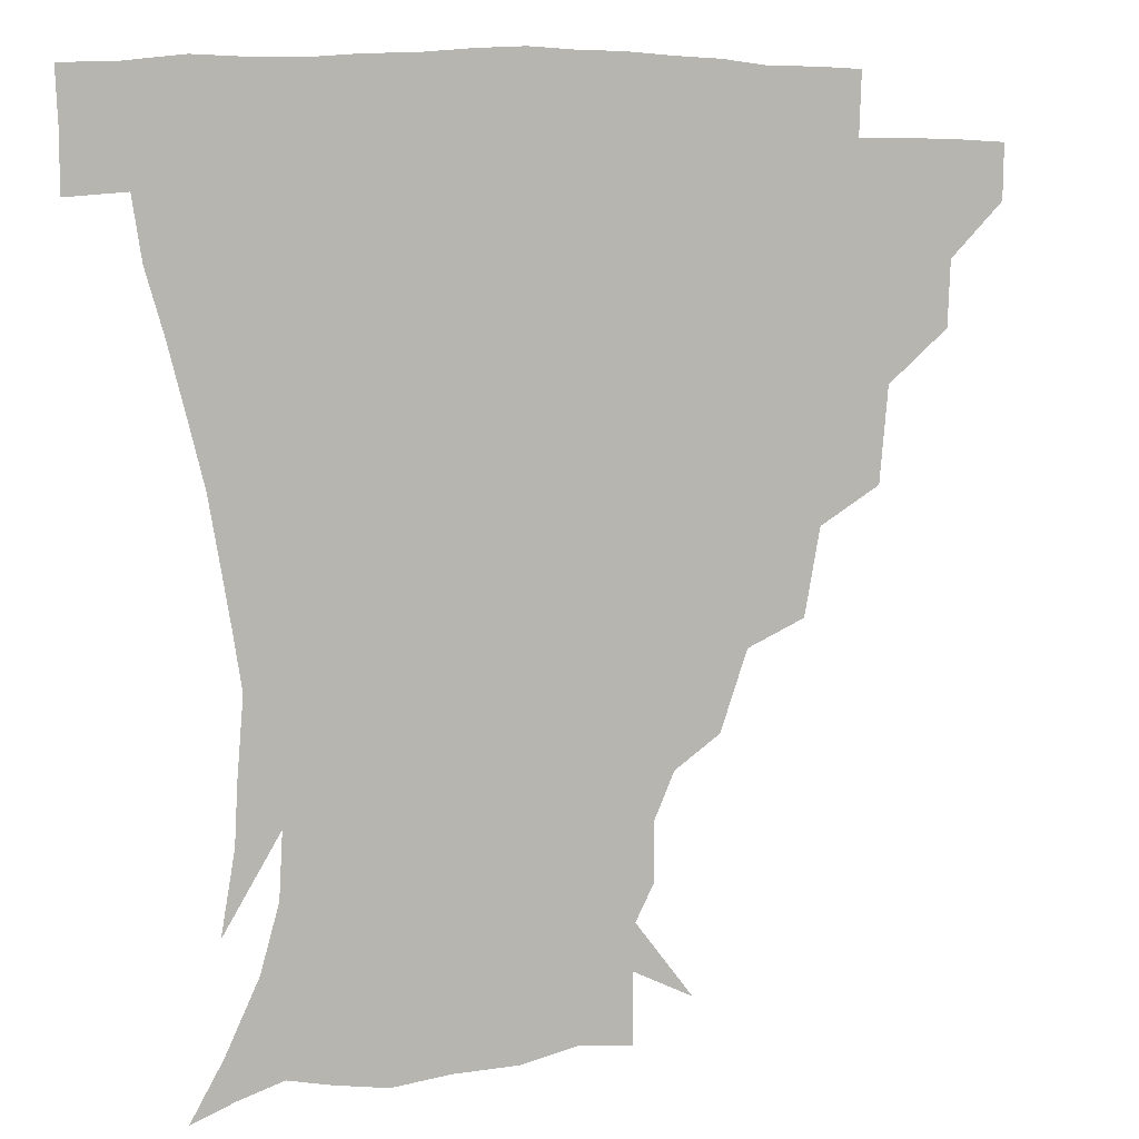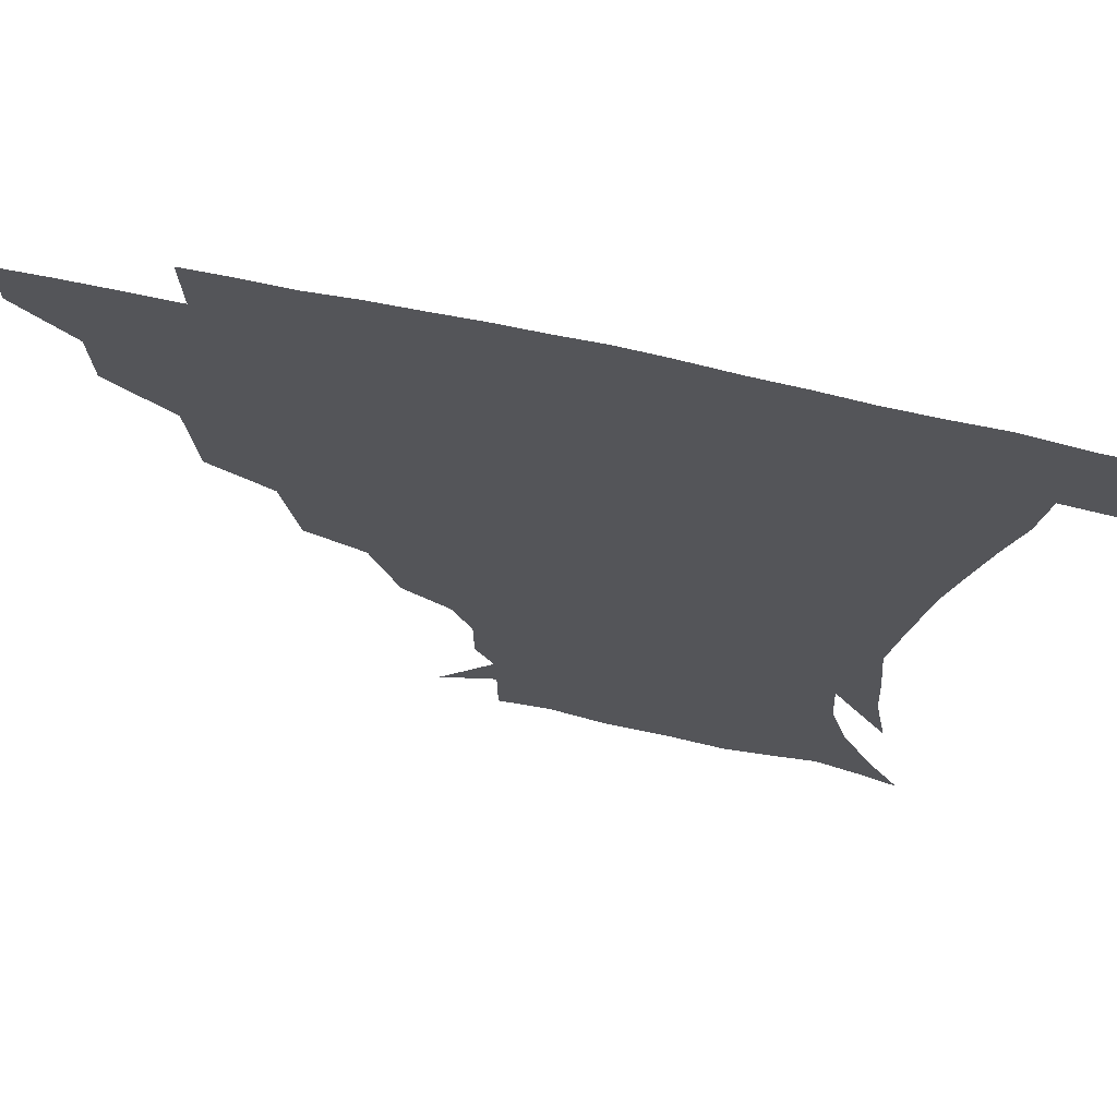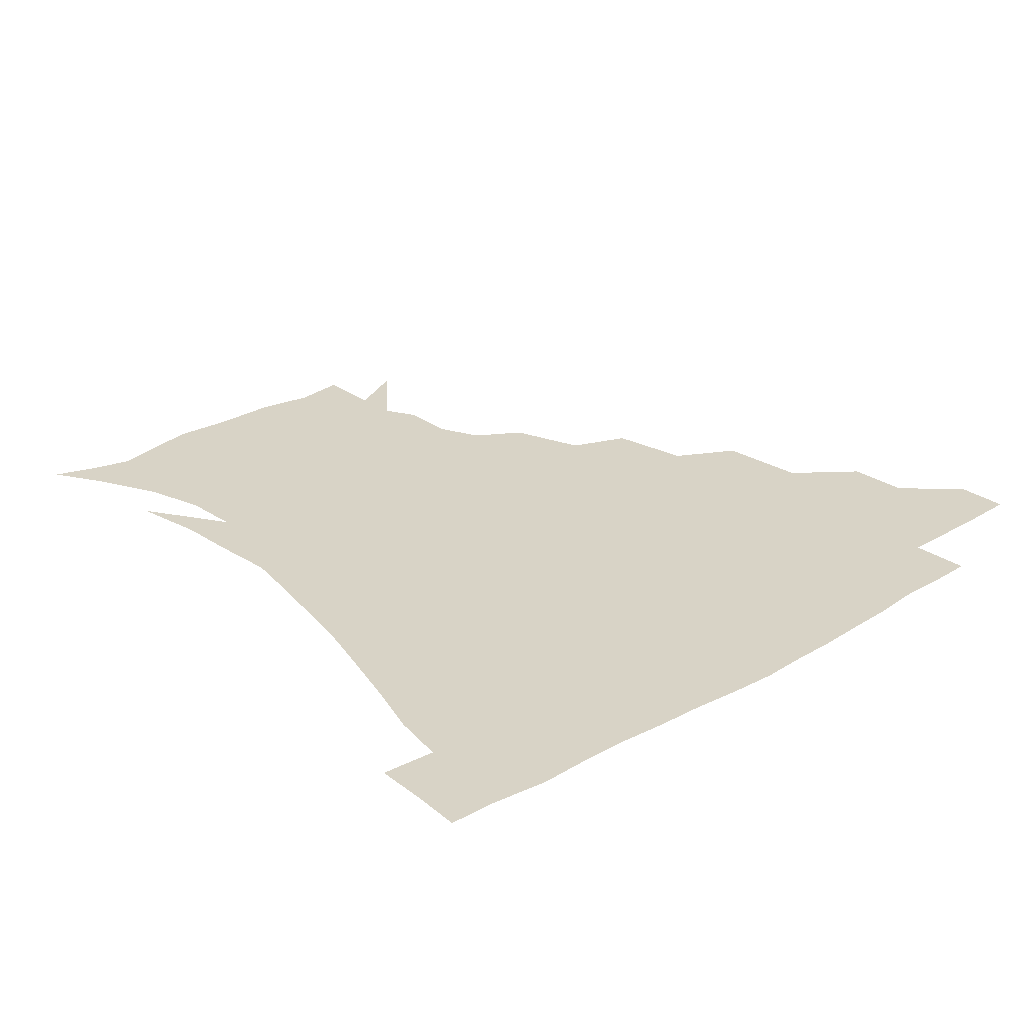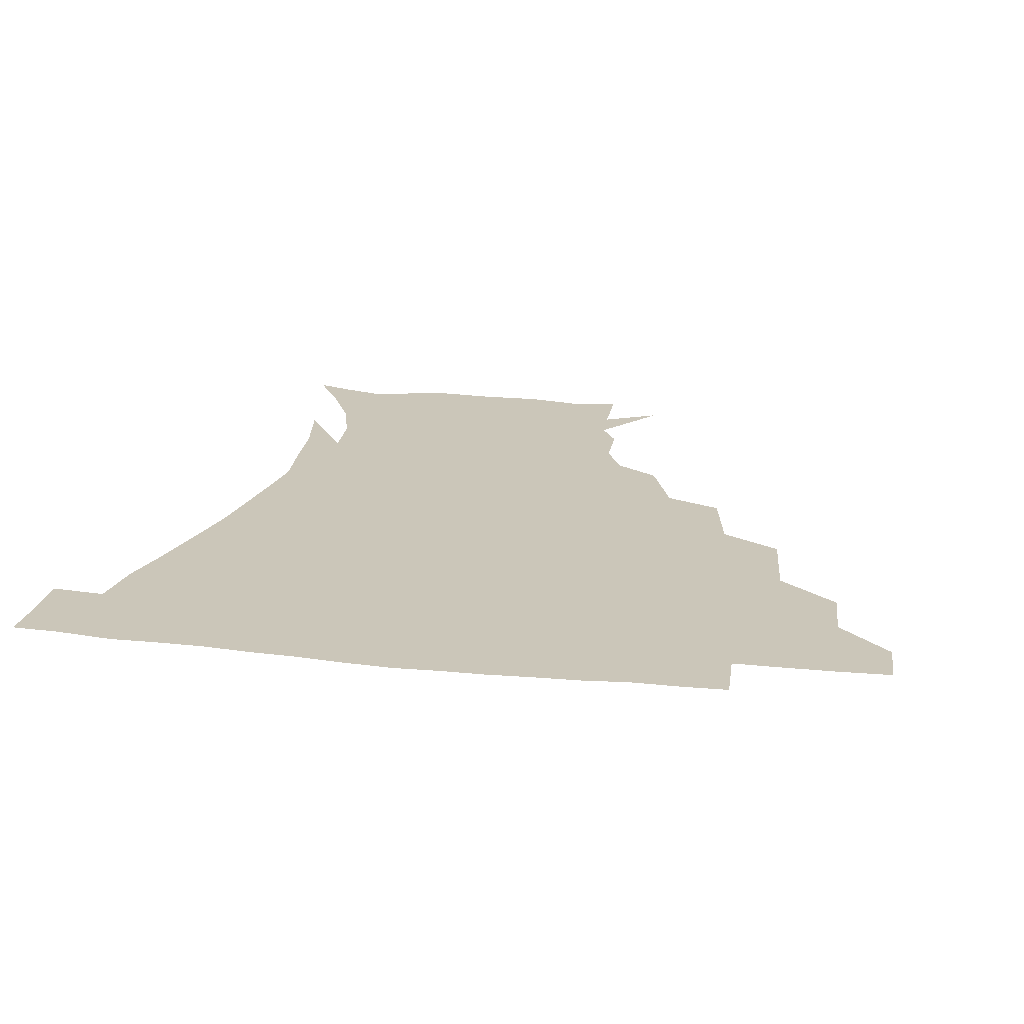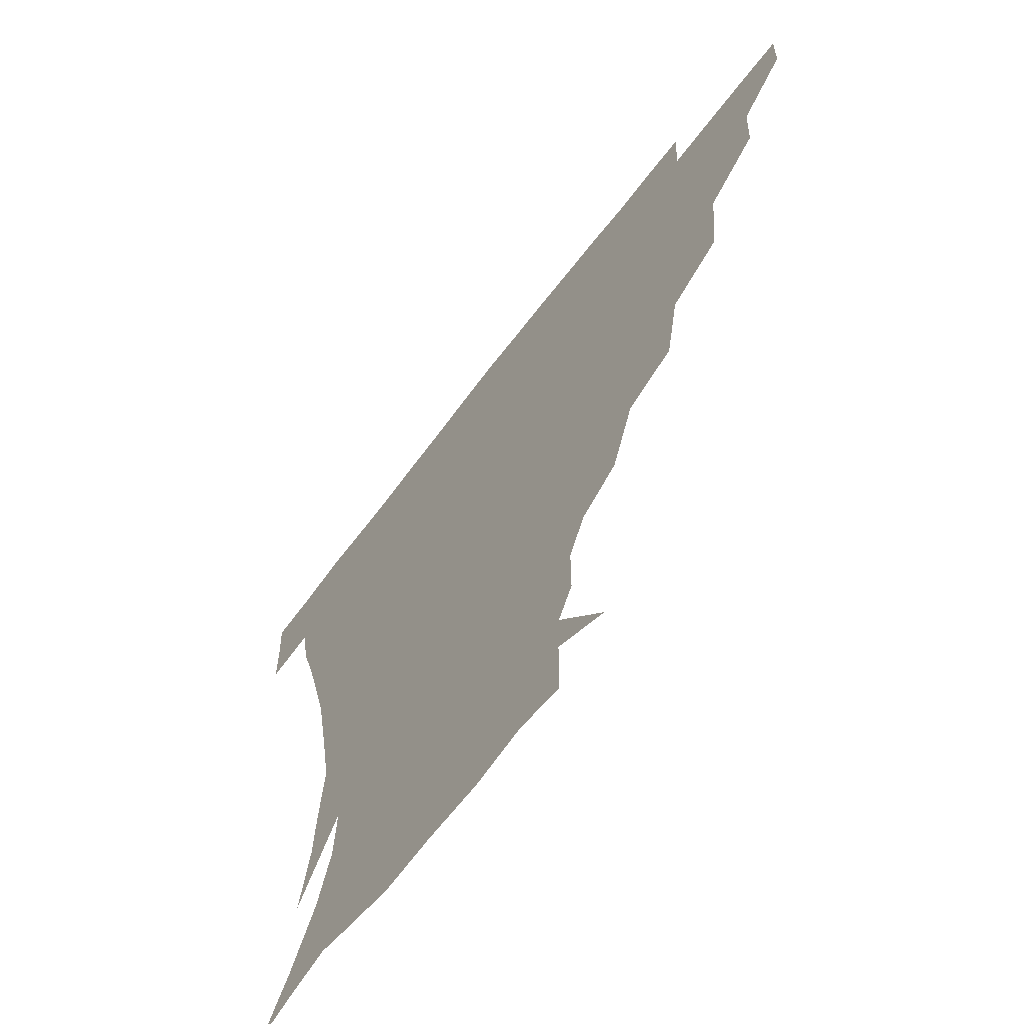
<metadata>
{"format":"obj","ext":"obj","renderer":"f3d","projection":"perspective","resolution":1024,"background":"white","views":[{"elev":6.5,"azim":153.3,"up":"+Y"},{"elev":68.4,"azim":12.1,"up":"+Y"},{"elev":28.0,"azim":138.3,"up":"+Z"},{"elev":21.0,"azim":-169.7,"up":"+Z"},{"elev":-64.4,"azim":-127.0,"up":"+Y"}]}
</metadata>
<code>
v 451.4 344.2 0
v 451.1 360.4 0
v 469.2 309.3 0
v 468.3 328.3 0
v 467.9 344.8 0
v 467 361 0
v 490.9 266.6 0
v 488.1 294.1 0
v 485.9 313.6 0
v 484.6 330 0
v 483.5 345.5 0
v 483.2 361 0
v 514.5 231.2 0
v 509.6 256 0
v 504.7 276.7 0
v 502.8 300.1 0
v 501.2 316.3 0
v 499.8 331.1 0
v 499.1 345.9 0
v 498.7 360.9 0
v 497.9 379.1 0
v 540.6 201.3 0
v 532.2 224 0
v 525.3 241.9 0
v 522.4 268.7 0
v 519.1 285.2 0
v 517.1 301.6 0
v 515.7 317.4 0
v 514.6 332 0
v 514 346.2 0
v 513.1 360.9 0
v 512.1 379.4 0
v 560.7 162.2 0
v 560.7 179.4 0
v 554.6 192.3 0
v 547.1 214.5 0
v 541.6 235.4 0
v 538 256.8 0
v 535.5 275 0
v 533.6 290.1 0
v 531.6 303.7 0
v 530.2 318 0
v 529.2 332.1 0
v 528.8 346.6 0
v 527.7 362.4 0
v 526.8 379.2 0
v 548.7 129.8 0
v 566.3 152.1 0
v 568.8 170.3 0
v 566.5 187.6 0
v 561.1 205.5 0
v 556.3 221.2 0
v 552.3 243.1 0
v 550.6 261.6 0
v 548.5 277.5 0
v 547.2 291.2 0
v 546.6 305.9 0
v 545.4 319.2 0
v 544.2 332.8 0
v 543.9 346.9 0
v 542.6 362.5 0
v 541.3 380.6 0
v 566.9 138.7 0
v 576 156.4 0
v 577.2 179.9 0
v 574.5 194.8 0
v 570 211.8 0
v 567.2 229.6 0
v 564.1 247.2 0
v 563.3 266.4 0
v 561.4 277.8 0
v 561.1 292.9 0
v 560.7 306.7 0
v 560.2 319.9 0
v 560.9 333.3 0
v 558.6 347.6 0
v 557.6 362 0
v 555.7 380.9 0
v 567 118.5 0
v 582 144.1 0
v 586.6 163.4 0
v 586 183 0
v 583.2 201.2 0
v 580.5 217.1 0
v 578.3 236.4 0
v 577.2 250.9 0
v 575.7 267.8 0
v 575.1 279.8 0
v 575.3 294.8 0
v 574.5 307 0
v 574 319.4 0
v 574.4 333.5 0
v 572.9 347.8 0
v 572.1 361.5 0
v 569.8 381.6 0
v 583 120.5 0
v 594.4 145.1 0
v 596.4 166.8 0
v 596.1 185.3 0
v 593.3 202.2 0
v 591.3 219 0
v 589.9 235.7 0
v 588.9 253.7 0
v 588.5 267.6 0
v 588.6 280.7 0
v 588.7 295.5 0
v 588.1 307.1 0
v 588.3 320.2 0
v 588.6 333.7 0
v 587.2 348.3 0
v 586.1 363 0
v 584 381.6 0
v 600.6 117.5 0
v 606.9 146.5 0
v 606.6 167.1 0
v 605.9 187.7 0
v 603.5 205.6 0
v 602.4 221.1 0
v 601.8 239.6 0
v 601.3 253.3 0
v 601.4 266.4 0
v 601.8 281.8 0
v 602 295.3 0
v 602.7 308.2 0
v 602.4 320.7 0
v 602.4 333.9 0
v 601.5 348.5 0
v 600.6 363.5 0
v 598 382.1 0
v 620.2 117.7 0
v 618.5 148.3 0
v 617.3 168.3 0
v 615.9 189.5 0
v 614.3 206 0
v 613.3 222.4 0
v 613.1 239.4 0
v 613.5 252.9 0
v 614.3 268.3 0
v 614.8 282.2 0
v 615.5 294.5 0
v 616.4 308.7 0
v 616.9 321.5 0
v 616.5 334.8 0
v 615.9 348.8 0
v 616 362.7 0
v 612.6 381.1 0
v 637.8 116.3 0
v 630.2 147.4 0
v 627.7 169 0
v 625.6 190.4 0
v 625 206.9 0
v 624.4 222.2 0
v 624.4 238.2 0
v 625.6 251.4 0
v 626.7 266.6 0
v 627.5 280.3 0
v 628.9 294 0
v 629.8 307.7 0
v 631 321.6 0
v 631.8 334.4 0
v 631.8 347.7 0
v 632.1 360.9 0
v 627.9 379.6 0
v 653.6 119.2 0
v 642 146.3 0
v 637.7 168.6 0
v 635.6 188.7 0
v 635.4 205.4 0
v 635.3 220.1 0
v 635.8 234.5 0
v 636.8 249.5 0
v 638.3 266.1 0
v 639.9 278.9 0
v 641.6 294.6 0
v 643.4 307.8 0
v 644.7 321.1 0
v 645.8 334.1 0
v 646.8 347.4 0
v 646.2 361.2 0
v 642.9 378.9 0
v 666.3 122.2 0
v 654.9 143.2 0
v 648 165.7 0
v 645.6 184.9 0
v 645.6 201.7 0
v 645.8 216.6 0
v 646.5 231 0
v 647.7 246 0
v 649.1 263.7 0
v 651.6 278.4 0
v 653.9 291.9 0
v 656.1 307.2 0
v 658.2 320.3 0
v 659.9 333.8 0
v 661.3 347.1 0
v 660.5 361.3 0
v 658.6 377.5 0
v 679.6 118.5 0
v 668.5 137.5 0
v 659.6 159.6 0
v 656.6 177.2 0
v 655.9 195.1 0
v 655.8 210.9 0
v 656.2 226.6 0
v 657.4 242.5 0
v 659.4 258.8 0
v 662.1 274.7 0
v 665.2 292.1 0
v 668.4 304.4 0
v 671.3 319.1 0
v 673.3 332.5 0
v 675.4 346.7 0
v 674.5 362.3 0
v 673.7 377.2 0
v 692.1 114.1 0
v 682.5 130.1 0
v 672.8 150 0
v 667.4 168.5 0
v 666.4 186.7 0
v 665.5 203.6 0
v 665.5 220 0
v 666.9 234 0
v 669 251 0
v 671.7 268.4 0
v 675 286.1 0
v 679.7 299.3 0
v 683.7 316.7 0
v 686.9 331.4 0
v 688.7 346 0
v 689.1 361.6 0
v 688.1 377.4 0
v 683 160.5 0
v 679 183.3 0
v 678.1 200.1 0
v 676.4 221.7 0
v 678.7 236.4 0
v 681.7 253.1 0
v 685 271.9 0
v 689.6 289.9 0
v 695 310 0
v 700.2 327.3 0
v 703 344.6 0
v 704.9 360.2 0
v 706.3 375.1 0
v 720.2 343.1 0
v 720.3 359.5 0
v 721 374.5 0
f 4 5 1
f 1 5 2
f 5 6 2
f 8 9 3
f 3 9 4
f 9 10 4
f 4 10 5
f 10 11 5
f 5 11 6
f 11 12 6
f 14 15 7
f 7 15 8
f 15 16 8
f 8 16 9
f 16 17 9
f 9 17 10
f 17 18 10
f 10 18 11
f 18 19 11
f 11 19 12
f 19 20 12
f 23 24 13
f 13 24 14
f 24 25 14
f 14 25 15
f 25 26 15
f 15 26 16
f 26 27 16
f 16 27 17
f 27 28 17
f 17 28 18
f 28 29 18
f 18 29 19
f 29 30 19
f 19 30 20
f 30 31 20
f 20 31 21
f 31 32 21
f 35 36 22
f 22 36 23
f 36 37 23
f 23 37 24
f 37 38 24
f 24 38 25
f 38 39 25
f 25 39 26
f 39 40 26
f 26 40 27
f 40 41 27
f 27 41 28
f 41 42 28
f 28 42 29
f 42 43 29
f 29 43 30
f 43 44 30
f 30 44 31
f 44 45 31
f 31 45 32
f 45 46 32
f 48 49 33
f 33 49 34
f 49 50 34
f 34 50 35
f 50 51 35
f 35 51 36
f 51 52 36
f 36 52 37
f 52 53 37
f 37 53 38
f 53 54 38
f 38 54 39
f 54 55 39
f 39 55 40
f 55 56 40
f 40 56 41
f 56 57 41
f 41 57 42
f 57 58 42
f 42 58 43
f 58 59 43
f 43 59 44
f 59 60 44
f 44 60 45
f 60 61 45
f 45 61 46
f 61 62 46
f 47 63 48
f 63 64 48
f 48 64 49
f 64 65 49
f 49 65 50
f 65 66 50
f 50 66 51
f 66 67 51
f 51 67 52
f 67 68 52
f 52 68 53
f 68 69 53
f 53 69 54
f 69 70 54
f 54 70 55
f 70 71 55
f 55 71 56
f 71 72 56
f 56 72 57
f 72 73 57
f 57 73 58
f 73 74 58
f 58 74 59
f 74 75 59
f 59 75 60
f 75 76 60
f 60 76 61
f 76 77 61
f 61 77 62
f 77 78 62
f 79 80 63
f 63 80 64
f 80 81 64
f 64 81 65
f 81 82 65
f 65 82 66
f 82 83 66
f 66 83 67
f 83 84 67
f 67 84 68
f 84 85 68
f 68 85 69
f 85 86 69
f 69 86 70
f 86 87 70
f 70 87 71
f 87 88 71
f 71 88 72
f 88 89 72
f 72 89 73
f 89 90 73
f 73 90 74
f 90 91 74
f 74 91 75
f 91 92 75
f 75 92 76
f 92 93 76
f 76 93 77
f 93 94 77
f 77 94 78
f 94 95 78
f 79 96 80
f 96 97 80
f 80 97 81
f 97 98 81
f 81 98 82
f 98 99 82
f 82 99 83
f 99 100 83
f 83 100 84
f 100 101 84
f 84 101 85
f 101 102 85
f 85 102 86
f 102 103 86
f 86 103 87
f 103 104 87
f 87 104 88
f 104 105 88
f 88 105 89
f 105 106 89
f 89 106 90
f 106 107 90
f 90 107 91
f 107 108 91
f 91 108 92
f 108 109 92
f 92 109 93
f 109 110 93
f 93 110 94
f 110 111 94
f 94 111 95
f 111 112 95
f 96 113 97
f 113 114 97
f 97 114 98
f 114 115 98
f 98 115 99
f 115 116 99
f 99 116 100
f 116 117 100
f 100 117 101
f 117 118 101
f 101 118 102
f 118 119 102
f 102 119 103
f 119 120 103
f 103 120 104
f 120 121 104
f 104 121 105
f 121 122 105
f 105 122 106
f 122 123 106
f 106 123 107
f 123 124 107
f 107 124 108
f 124 125 108
f 108 125 109
f 125 126 109
f 109 126 110
f 126 127 110
f 110 127 111
f 127 128 111
f 111 128 112
f 128 129 112
f 113 130 114
f 130 131 114
f 114 131 115
f 131 132 115
f 115 132 116
f 132 133 116
f 116 133 117
f 133 134 117
f 117 134 118
f 134 135 118
f 118 135 119
f 135 136 119
f 119 136 120
f 136 137 120
f 120 137 121
f 137 138 121
f 121 138 122
f 138 139 122
f 122 139 123
f 139 140 123
f 123 140 124
f 140 141 124
f 124 141 125
f 141 142 125
f 125 142 126
f 142 143 126
f 126 143 127
f 143 144 127
f 127 144 128
f 144 145 128
f 128 145 129
f 145 146 129
f 130 147 131
f 147 148 131
f 131 148 132
f 148 149 132
f 132 149 133
f 149 150 133
f 133 150 134
f 150 151 134
f 134 151 135
f 151 152 135
f 135 152 136
f 152 153 136
f 136 153 137
f 153 154 137
f 137 154 138
f 154 155 138
f 138 155 139
f 155 156 139
f 139 156 140
f 156 157 140
f 140 157 141
f 157 158 141
f 141 158 142
f 158 159 142
f 142 159 143
f 159 160 143
f 143 160 144
f 160 161 144
f 144 161 145
f 161 162 145
f 145 162 146
f 162 163 146
f 147 164 148
f 164 165 148
f 148 165 149
f 165 166 149
f 149 166 150
f 166 167 150
f 150 167 151
f 167 168 151
f 151 168 152
f 168 169 152
f 152 169 153
f 169 170 153
f 153 170 154
f 170 171 154
f 154 171 155
f 171 172 155
f 155 172 156
f 172 173 156
f 156 173 157
f 173 174 157
f 157 174 158
f 174 175 158
f 158 175 159
f 175 176 159
f 159 176 160
f 176 177 160
f 160 177 161
f 177 178 161
f 161 178 162
f 178 179 162
f 162 179 163
f 179 180 163
f 164 181 165
f 181 182 165
f 165 182 166
f 182 183 166
f 166 183 167
f 183 184 167
f 167 184 168
f 184 185 168
f 168 185 169
f 185 186 169
f 169 186 170
f 186 187 170
f 170 187 171
f 187 188 171
f 171 188 172
f 188 189 172
f 172 189 173
f 189 190 173
f 173 190 174
f 190 191 174
f 174 191 175
f 191 192 175
f 175 192 176
f 192 193 176
f 176 193 177
f 193 194 177
f 177 194 178
f 194 195 178
f 178 195 179
f 195 196 179
f 179 196 180
f 196 197 180
f 181 198 182
f 198 199 182
f 182 199 183
f 199 200 183
f 183 200 184
f 200 201 184
f 184 201 185
f 201 202 185
f 185 202 186
f 202 203 186
f 186 203 187
f 203 204 187
f 187 204 188
f 204 205 188
f 188 205 189
f 205 206 189
f 189 206 190
f 206 207 190
f 190 207 191
f 207 208 191
f 191 208 192
f 208 209 192
f 192 209 193
f 209 210 193
f 193 210 194
f 210 211 194
f 194 211 195
f 211 212 195
f 195 212 196
f 212 213 196
f 196 213 197
f 213 214 197
f 198 215 199
f 215 216 199
f 199 216 200
f 216 217 200
f 200 217 201
f 217 218 201
f 201 218 202
f 218 219 202
f 202 219 203
f 219 220 203
f 203 220 204
f 220 221 204
f 204 221 205
f 221 222 205
f 205 222 206
f 222 223 206
f 206 223 207
f 223 224 207
f 207 224 208
f 224 225 208
f 208 225 209
f 225 226 209
f 209 226 210
f 226 227 210
f 210 227 211
f 227 228 211
f 211 228 212
f 228 229 212
f 212 229 213
f 229 230 213
f 213 230 214
f 230 231 214
f 219 232 220
f 232 233 220
f 220 233 221
f 233 234 221
f 221 234 222
f 234 235 222
f 222 235 223
f 235 236 223
f 223 236 224
f 236 237 224
f 224 237 225
f 237 238 225
f 225 238 226
f 238 239 226
f 226 239 227
f 239 240 227
f 227 240 228
f 240 241 228
f 228 241 229
f 241 242 229
f 229 242 230
f 242 243 230
f 230 243 231
f 243 244 231
f 242 245 243
f 245 246 243
f 243 246 244
f 246 247 244

</code>
